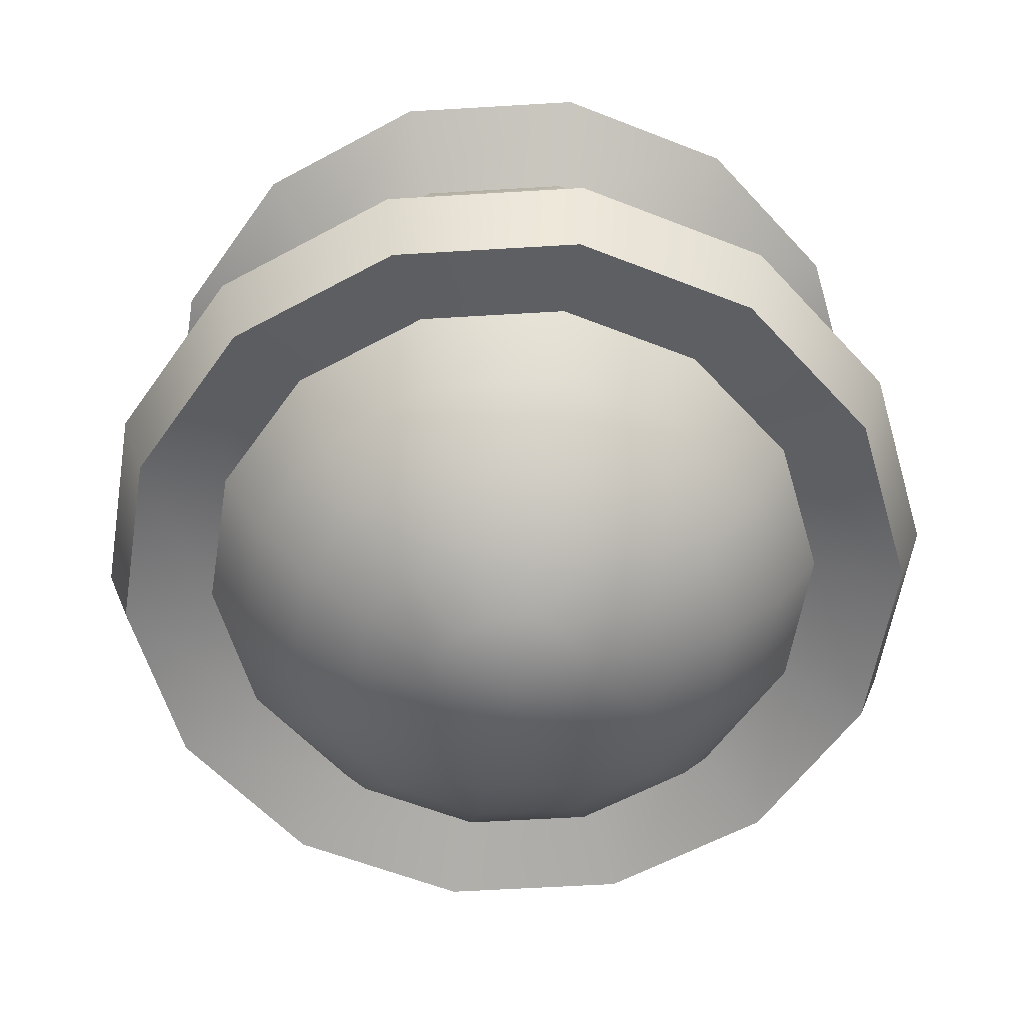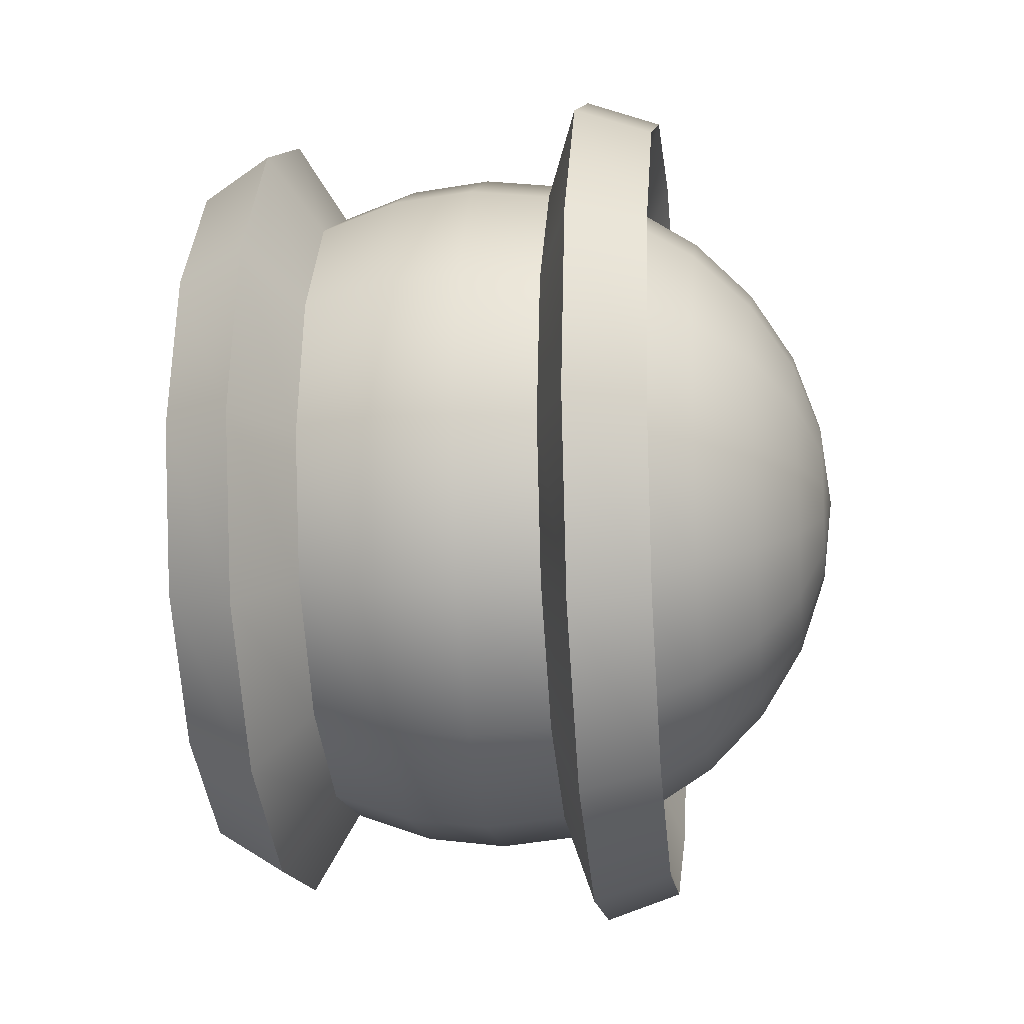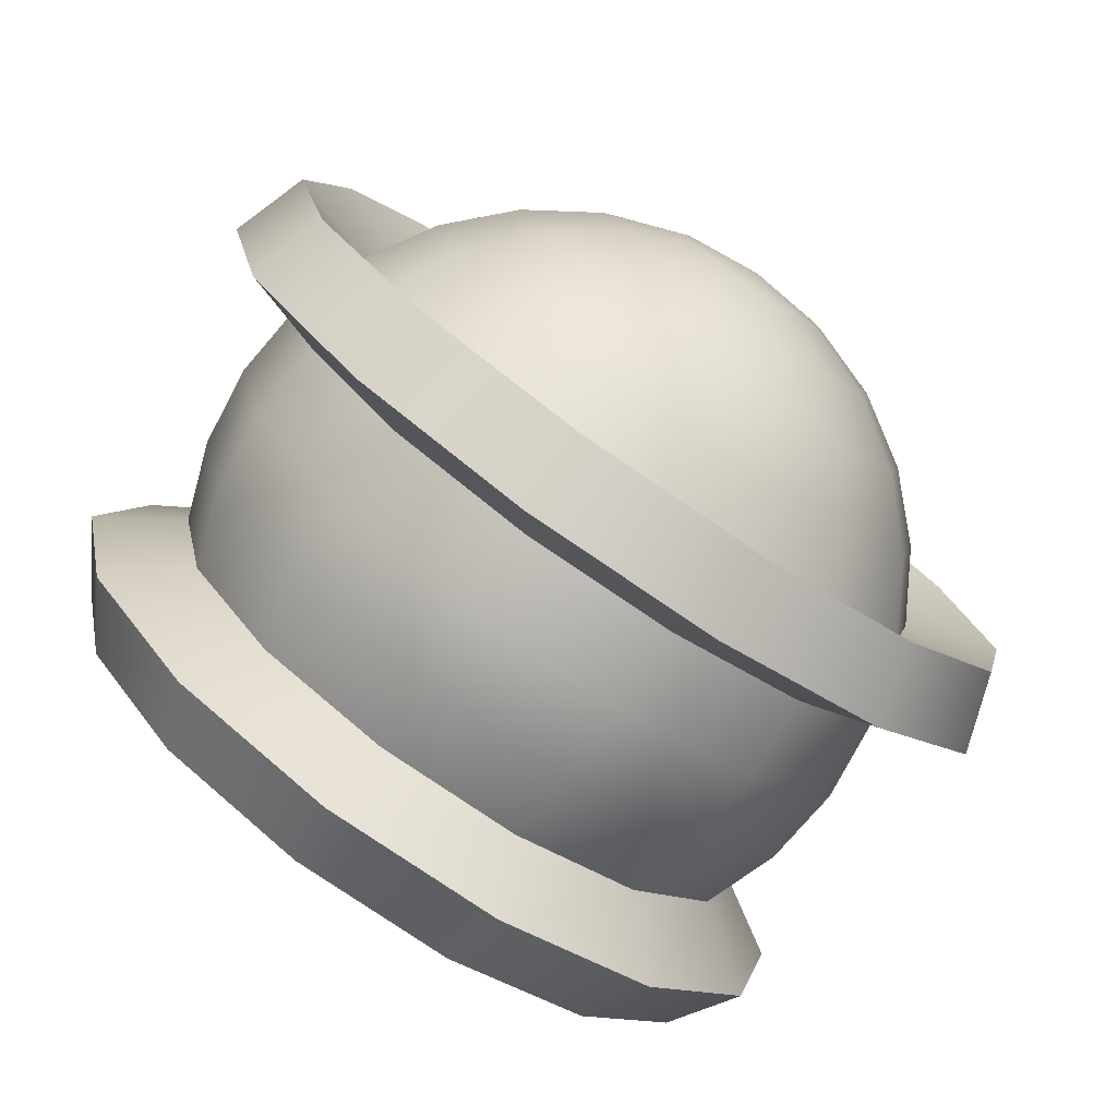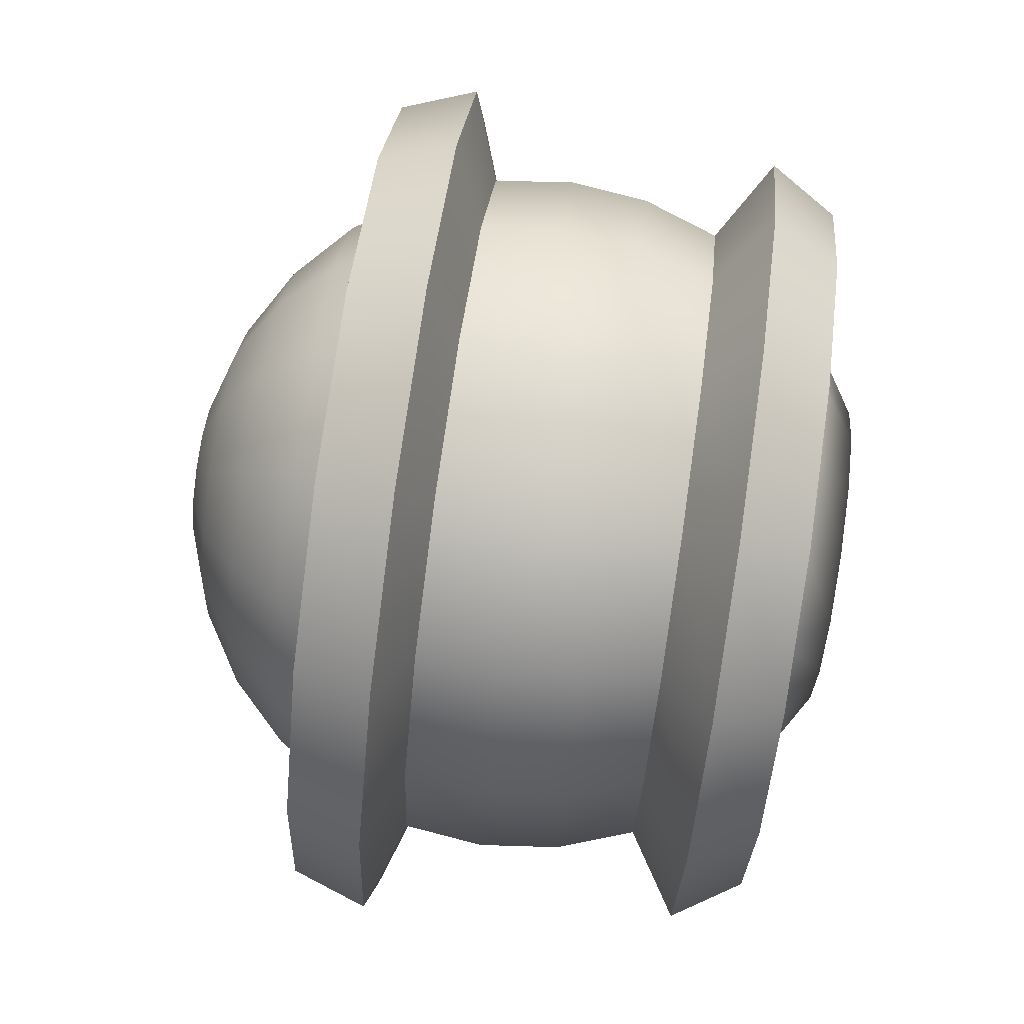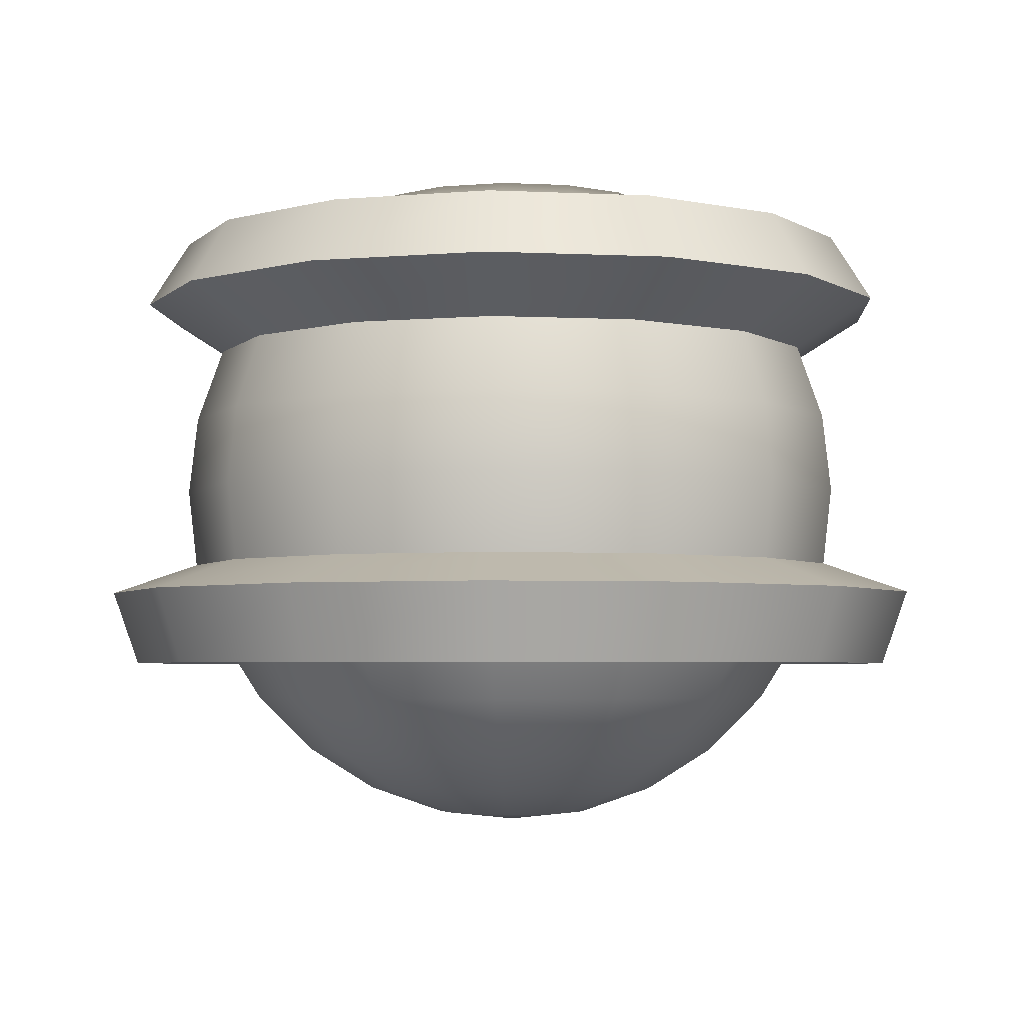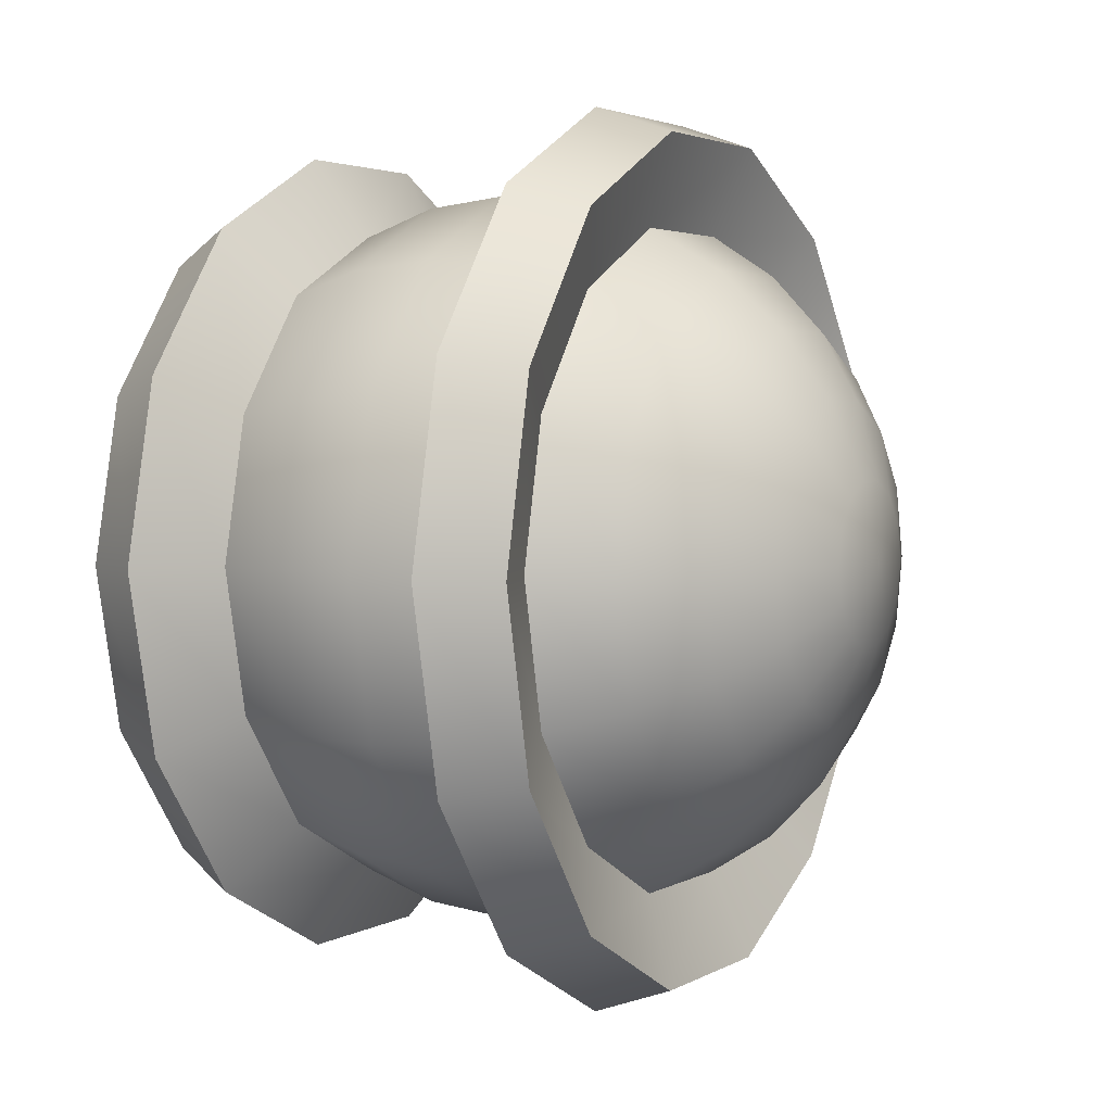
<metadata>
{"format":"obj","ext":"obj","renderer":"f3d","projection":"perspective","resolution":1024,"background":"white","views":[{"elev":-58.8,"azim":80.7,"up":"+Y"},{"elev":-14.6,"azim":-83.7,"up":"+Z"},{"elev":-77.9,"azim":-34.3,"up":"+Z"},{"elev":76.4,"azim":98.1,"up":"+Z"},{"elev":-3.8,"azim":-35.0,"up":"+Y"},{"elev":2.8,"azim":-62.4,"up":"+Z"}]}
</metadata>
<code>
g default
v -0.4215 2.862 3.459
v -0.4679 2.862 3.401
v -0.5349 2.862 3.369
v -0.6094 2.862 3.369
v -0.6764 2.862 3.401
v -0.7228 2.862 3.459
v -0.7394 2.862 3.532
v -0.7228 2.862 3.605
v -0.6764 2.862 3.663
v -0.6094 2.862 3.695
v -0.5349 2.862 3.695
v -0.4679 2.862 3.663
v -0.4215 2.862 3.605
v -0.4049 2.862 3.532
v -0.2784 2.918 3.391
v -0.3689 2.918 3.277
v -0.4996 2.918 3.214
v -0.6447 2.918 3.214
v -0.7754 2.918 3.277
v -0.8659 2.918 3.391
v -0.8982 2.918 3.532
v -0.8659 2.918 3.673
v -0.7754 2.918 3.787
v -0.6447 2.918 3.85
v -0.4996 2.918 3.85
v -0.3689 2.918 3.787
v -0.2784 2.918 3.673
v -0.2461 2.918 3.532
v -0.15 3.008 3.329
v -0.28 3.008 3.166
v -0.4679 3.008 3.075
v -0.6764 3.008 3.075
v -0.8643 3.008 3.166
v -0.9943 3.008 3.329
v -1.041 3.008 3.532
v -0.9943 3.008 3.735
v -0.8643 3.008 3.898
v -0.6764 3.008 3.989
v -0.4679 3.008 3.989
v -0.28 3.008 3.898
v -0.15 3.008 3.735
v -0.1036 3.008 3.532
v -0.04285 3.127 3.277
v -0.2059 3.127 3.073
v -0.4414 3.127 2.959
v -0.7029 3.127 2.959
v -0.9384 3.127 3.073
v -1.101 3.127 3.277
v -1.16 3.127 3.532
v -1.101 3.127 3.787
v -0.9384 3.127 3.991
v -0.7029 3.127 4.105
v -0.4414 3.127 4.105
v -0.2059 3.127 3.991
v -0.04285 3.127 3.787
v 0.01533 3.127 3.532
v 0.03781 3.269 3.238
v -0.15 3.269 3.003
v -0.4215 3.269 2.872
v -0.7228 3.269 2.872
v -0.9943 3.269 3.003
v -1.182 3.269 3.238
v -1.249 3.269 3.532
v -1.182 3.269 3.826
v -0.9943 3.269 4.061
v -0.7228 3.269 4.192
v -0.4215 3.269 4.192
v -0.15 3.269 4.061
v 0.03781 3.269 3.826
v 0.1049 3.269 3.532
v 0.08788 3.428 3.214
v -0.1154 3.428 2.959
v -0.4091 3.428 2.818
v -0.7352 3.428 2.818
v -1.029 3.428 2.959
v -1.232 3.428 3.214
v -1.305 3.428 3.532
v -1.232 3.428 3.85
v -1.029 3.428 4.105
v -0.7352 3.428 4.246
v -0.4091 3.428 4.246
v -0.1154 3.428 4.105
v 0.08788 3.428 3.85
v 0.1604 3.428 3.532
v 0.1049 3.595 3.206
v -0.1036 3.595 2.944
v -0.4049 3.595 2.799
v -0.7394 3.595 2.799
v -1.041 3.595 2.944
v -1.249 3.595 3.206
v -1.324 3.595 3.532
v -1.249 3.595 3.858
v -1.041 3.595 4.119
v -0.7394 3.595 4.265
v -0.4049 3.595 4.265
v -0.1036 3.595 4.119
v 0.1049 3.595 3.858
v 0.1793 3.595 3.532
v 0.08788 3.762 3.214
v -0.1154 3.762 2.959
v -0.4091 3.762 2.818
v -0.7352 3.762 2.818
v -1.029 3.762 2.959
v -1.232 3.762 3.214
v -1.305 3.762 3.532
v -1.232 3.762 3.85
v -1.029 3.762 4.105
v -0.7352 3.762 4.246
v -0.4091 3.762 4.246
v -0.1154 3.762 4.105
v 0.08788 3.762 3.85
v 0.1604 3.762 3.532
v 0.03781 3.921 3.238
v -0.15 3.921 3.003
v -0.4215 3.921 2.872
v -0.7228 3.921 2.872
v -0.9943 3.921 3.003
v -1.182 3.921 3.238
v -1.249 3.921 3.532
v -1.182 3.921 3.826
v -0.9943 3.921 4.061
v -0.7228 3.921 4.192
v -0.4215 3.921 4.192
v -0.15 3.921 4.061
v 0.03781 3.921 3.826
v 0.1049 3.921 3.532
v -0.04285 4.064 3.277
v -0.2059 4.064 3.073
v -0.4414 4.064 2.959
v -0.7029 4.064 2.959
v -0.9384 4.064 3.073
v -1.101 4.064 3.277
v -1.16 4.064 3.532
v -1.101 4.064 3.787
v -0.9384 4.064 3.991
v -0.7029 4.064 4.105
v -0.4414 4.064 4.105
v -0.2059 4.064 3.991
v -0.04285 4.064 3.787
v 0.01533 4.064 3.532
v -0.15 4.183 3.329
v -0.28 4.183 3.166
v -0.4679 4.183 3.075
v -0.6764 4.183 3.075
v -0.8643 4.183 3.166
v -0.9943 4.183 3.329
v -1.041 4.183 3.532
v -0.9943 4.183 3.735
v -0.8643 4.183 3.898
v -0.6764 4.183 3.989
v -0.4679 4.183 3.989
v -0.28 4.183 3.898
v -0.15 4.183 3.735
v -0.1036 4.183 3.532
v -0.2784 4.272 3.391
v -0.3689 4.272 3.277
v -0.4996 4.272 3.214
v -0.6447 4.272 3.214
v -0.7754 4.272 3.277
v -0.8659 4.272 3.391
v -0.8982 4.272 3.532
v -0.8659 4.272 3.673
v -0.7754 4.272 3.787
v -0.6447 4.272 3.85
v -0.4996 4.272 3.85
v -0.3689 4.272 3.787
v -0.2784 4.272 3.673
v -0.2461 4.272 3.532
v -0.4215 4.116 3.459
v -0.4679 4.116 3.401
v -0.5349 4.116 3.369
v -0.6094 4.116 3.369
v -0.6764 4.116 3.401
v -0.7228 4.116 3.459
v -0.7394 4.116 3.532
v -0.7228 4.116 3.605
v -0.6764 4.116 3.663
v -0.6094 4.116 3.695
v -0.5349 4.116 3.695
v -0.4679 4.116 3.663
v -0.4215 4.116 3.605
v -0.4049 4.116 3.532
v -0.5722 2.844 3.532
v -0.5722 4.135 3.532
v 0.206 3.204 3.157
v -0.03367 3.204 2.857
v 0.000975 3.363 2.813
v 0.256 3.363 3.133
v -0.38 3.204 2.69
v -0.3676 3.363 2.636
v -0.7643 3.204 2.69
v -0.7767 3.363 2.636
v -1.111 3.204 2.857
v -1.145 3.363 2.813
v -1.35 3.204 3.157
v -1.4 3.363 3.133
v -1.436 3.204 3.532
v -1.491 3.363 3.532
v -1.35 3.204 3.907
v -1.4 3.363 3.931
v -1.111 3.204 4.207
v -1.145 3.363 4.251
v -0.7643 3.204 4.374
v -0.7767 3.363 4.428
v -0.38 3.204 4.374
v -0.3676 3.363 4.428
v -0.03368 3.204 4.207
v 0.000974 3.363 4.251
v 0.206 3.204 3.907
v 0.256 3.363 3.931
v 0.2915 3.204 3.532
v 0.3471 3.363 3.532
v 0.1893 4.027 3.165
v -0.0452 4.027 2.871
v -0.101 4.169 2.941
v 0.1087 4.169 3.204
v -0.3841 4.027 2.708
v -0.404 4.169 2.795
v -0.7602 4.027 2.708
v -0.7403 4.169 2.795
v -1.099 4.027 2.871
v -1.043 4.169 2.941
v -1.334 4.027 3.165
v -1.253 4.169 3.204
v -1.417 4.027 3.532
v -1.328 4.169 3.532
v -1.334 4.027 3.899
v -1.253 4.169 3.86
v -1.099 4.027 4.193
v -1.043 4.169 4.123
v -0.7602 4.027 4.356
v -0.7403 4.169 4.269
v -0.3841 4.027 4.356
v -0.404 4.169 4.269
v -0.0452 4.027 4.193
v -0.101 4.169 4.123
v 0.1893 4.027 3.899
v 0.1087 4.169 3.86
v 0.273 4.027 3.532
v 0.1835 4.169 3.532
g pSphere6
f 1 2 16 15
f 2 3 17 16
f 3 4 18 17
f 4 5 19 18
f 5 6 20 19
f 6 7 21 20
f 7 8 22 21
f 8 9 23 22
f 9 10 24 23
f 10 11 25 24
f 11 12 26 25
f 12 13 27 26
f 13 14 28 27
f 14 1 15 28
f 15 16 30 29
f 16 17 31 30
f 17 18 32 31
f 18 19 33 32
f 19 20 34 33
f 20 21 35 34
f 21 22 36 35
f 22 23 37 36
f 23 24 38 37
f 24 25 39 38
f 25 26 40 39
f 26 27 41 40
f 27 28 42 41
f 28 15 29 42
f 29 30 44 43
f 30 31 45 44
f 31 32 46 45
f 32 33 47 46
f 33 34 48 47
f 34 35 49 48
f 35 36 50 49
f 36 37 51 50
f 37 38 52 51
f 38 39 53 52
f 39 40 54 53
f 40 41 55 54
f 41 42 56 55
f 42 29 43 56
f 43 44 58 57
f 44 45 59 58
f 45 46 60 59
f 46 47 61 60
f 47 48 62 61
f 48 49 63 62
f 49 50 64 63
f 50 51 65 64
f 51 52 66 65
f 52 53 67 66
f 53 54 68 67
f 54 55 69 68
f 55 56 70 69
f 56 43 57 70
f 185 186 187 188
f 186 189 190 187
f 189 191 192 190
f 191 193 194 192
f 193 195 196 194
f 195 197 198 196
f 197 199 200 198
f 199 201 202 200
f 201 203 204 202
f 203 205 206 204
f 205 207 208 206
f 207 209 210 208
f 209 211 212 210
f 211 185 188 212
f 71 72 86 85
f 72 73 87 86
f 73 74 88 87
f 74 75 89 88
f 75 76 90 89
f 76 77 91 90
f 77 78 92 91
f 78 79 93 92
f 79 80 94 93
f 80 81 95 94
f 81 82 96 95
f 82 83 97 96
f 83 84 98 97
f 84 71 85 98
f 85 86 100 99
f 86 87 101 100
f 87 88 102 101
f 88 89 103 102
f 89 90 104 103
f 90 91 105 104
f 91 92 106 105
f 92 93 107 106
f 93 94 108 107
f 94 95 109 108
f 95 96 110 109
f 96 97 111 110
f 97 98 112 111
f 98 85 99 112
f 99 100 114 113
f 100 101 115 114
f 101 102 116 115
f 102 103 117 116
f 103 104 118 117
f 104 105 119 118
f 105 106 120 119
f 106 107 121 120
f 107 108 122 121
f 108 109 123 122
f 109 110 124 123
f 110 111 125 124
f 111 112 126 125
f 112 99 113 126
f 213 214 215 216
f 214 217 218 215
f 217 219 220 218
f 219 221 222 220
f 221 223 224 222
f 223 225 226 224
f 225 227 228 226
f 227 229 230 228
f 229 231 232 230
f 231 233 234 232
f 233 235 236 234
f 235 237 238 236
f 237 239 240 238
f 239 213 216 240
f 127 128 142 141
f 128 129 143 142
f 129 130 144 143
f 130 131 145 144
f 131 132 146 145
f 132 133 147 146
f 133 134 148 147
f 134 135 149 148
f 135 136 150 149
f 136 137 151 150
f 137 138 152 151
f 138 139 153 152
f 139 140 154 153
f 140 127 141 154
f 141 142 156 155
f 142 143 157 156
f 143 144 158 157
f 144 145 159 158
f 145 146 160 159
f 146 147 161 160
f 147 148 162 161
f 148 149 163 162
f 149 150 164 163
f 150 151 165 164
f 151 152 166 165
f 152 153 167 166
f 153 154 168 167
f 154 141 155 168
f 155 156 170 169
f 156 157 171 170
f 157 158 172 171
f 158 159 173 172
f 159 160 174 173
f 160 161 175 174
f 161 162 176 175
f 162 163 177 176
f 163 164 178 177
f 164 165 179 178
f 165 166 180 179
f 166 167 181 180
f 167 168 182 181
f 168 155 169 182
f 2 1 183
f 3 2 183
f 4 3 183
f 5 4 183
f 6 5 183
f 7 6 183
f 8 7 183
f 9 8 183
f 10 9 183
f 11 10 183
f 12 11 183
f 13 12 183
f 14 13 183
f 1 14 183
f 169 170 184
f 170 171 184
f 171 172 184
f 172 173 184
f 173 174 184
f 174 175 184
f 175 176 184
f 176 177 184
f 177 178 184
f 178 179 184
f 179 180 184
f 180 181 184
f 181 182 184
f 182 169 184
f 57 58 186 185
f 72 71 188 187
f 58 59 189 186
f 73 72 187 190
f 59 60 191 189
f 74 73 190 192
f 60 61 193 191
f 75 74 192 194
f 61 62 195 193
f 76 75 194 196
f 62 63 197 195
f 77 76 196 198
f 63 64 199 197
f 78 77 198 200
f 64 65 201 199
f 79 78 200 202
f 65 66 203 201
f 80 79 202 204
f 66 67 205 203
f 81 80 204 206
f 67 68 207 205
f 82 81 206 208
f 68 69 209 207
f 83 82 208 210
f 69 70 211 209
f 84 83 210 212
f 70 57 185 211
f 71 84 212 188
f 113 114 214 213
f 128 127 216 215
f 114 115 217 214
f 129 128 215 218
f 115 116 219 217
f 130 129 218 220
f 116 117 221 219
f 131 130 220 222
f 117 118 223 221
f 132 131 222 224
f 118 119 225 223
f 133 132 224 226
f 119 120 227 225
f 134 133 226 228
f 120 121 229 227
f 135 134 228 230
f 121 122 231 229
f 136 135 230 232
f 122 123 233 231
f 137 136 232 234
f 123 124 235 233
f 138 137 234 236
f 124 125 237 235
f 139 138 236 238
f 125 126 239 237
f 140 139 238 240
f 126 113 213 239
f 127 140 240 216

</code>
